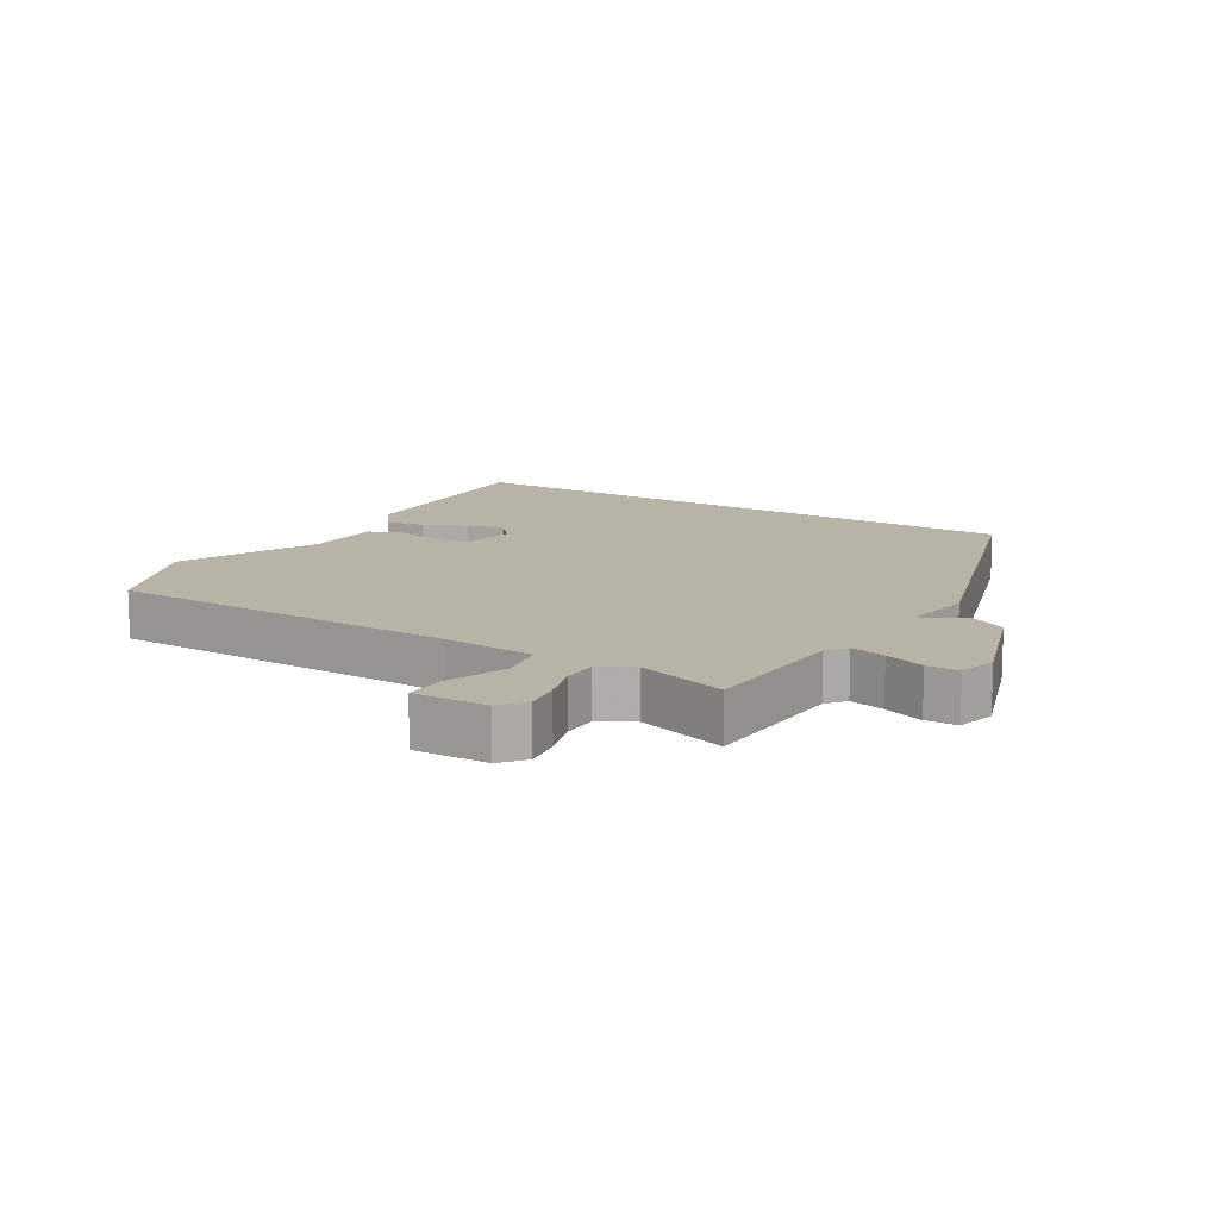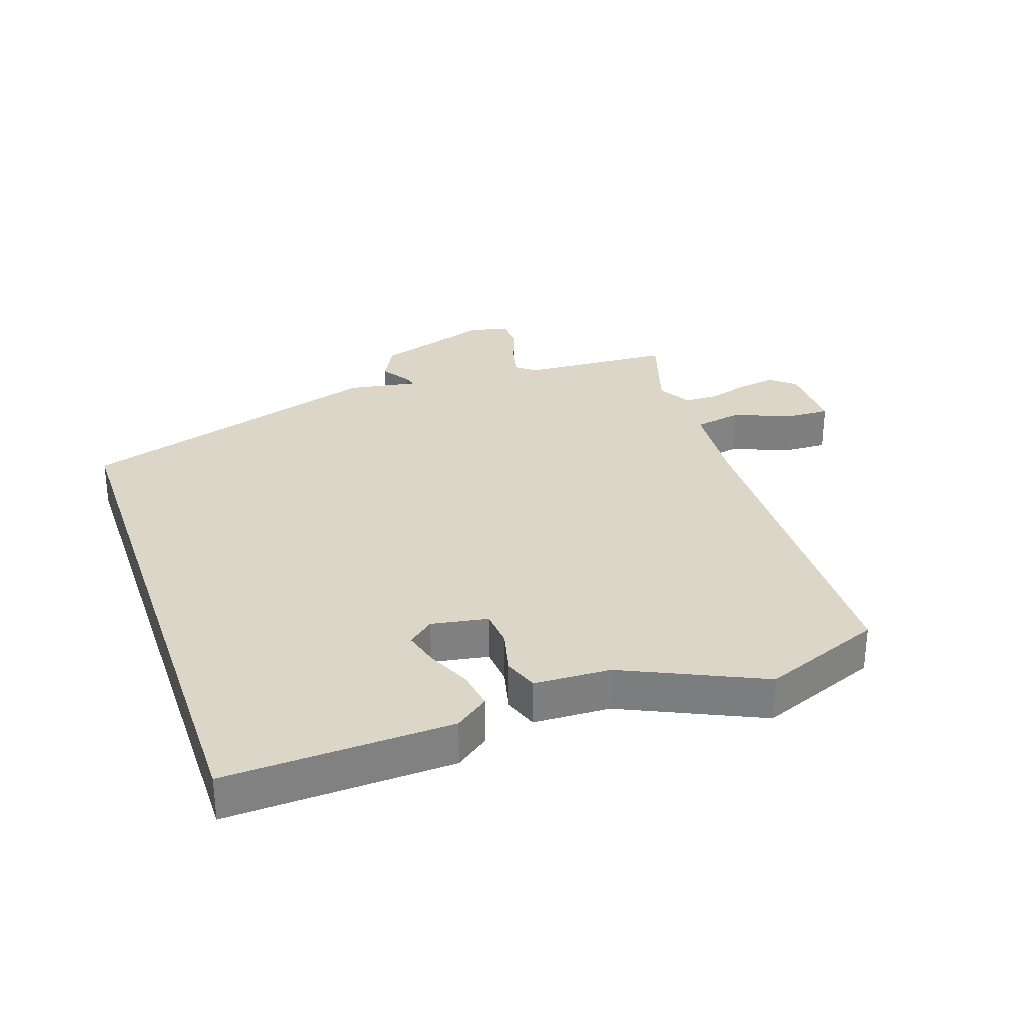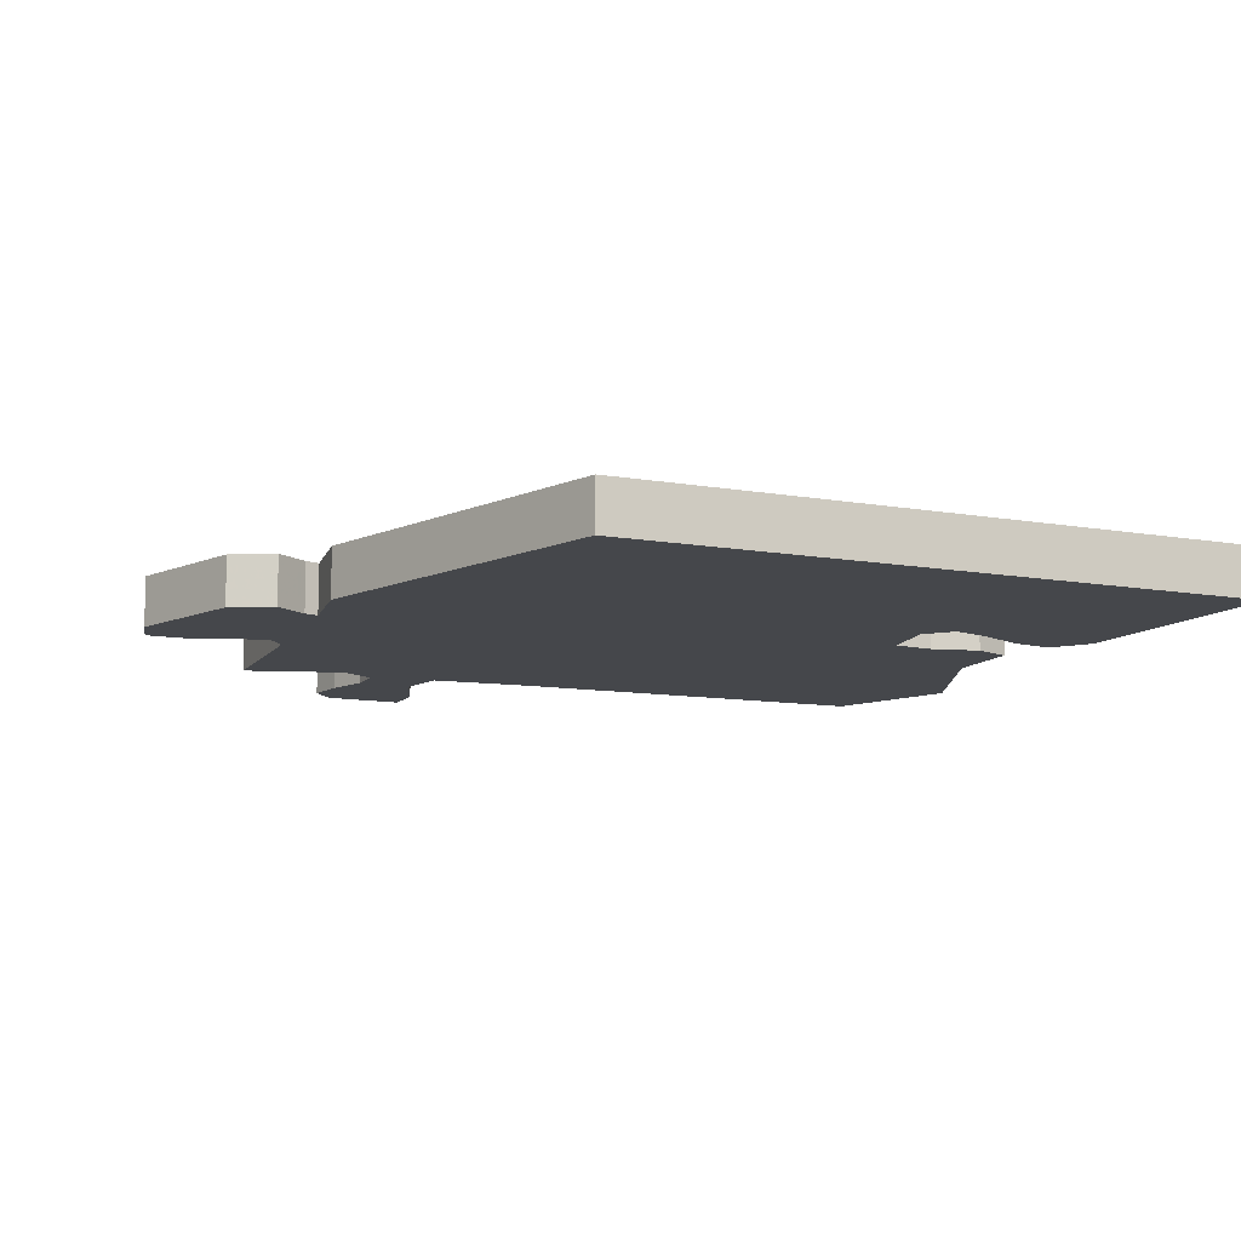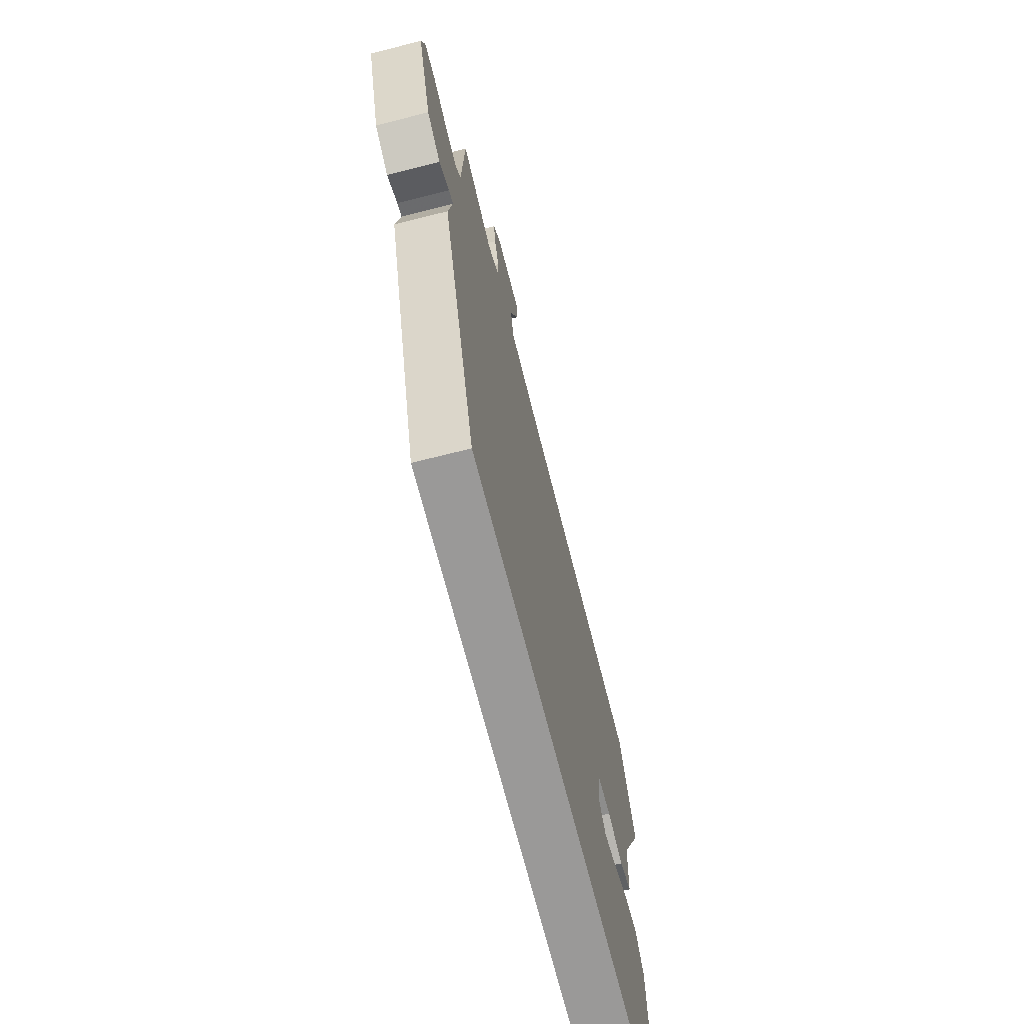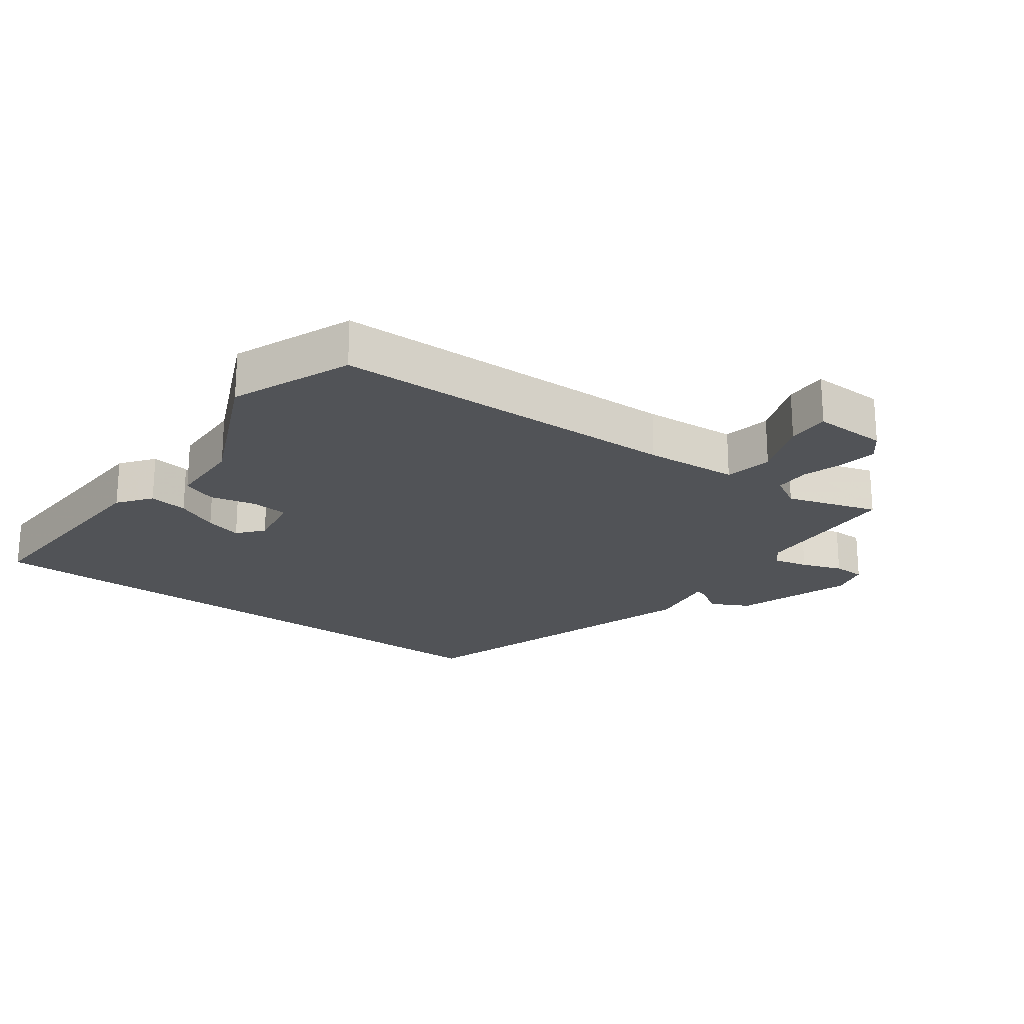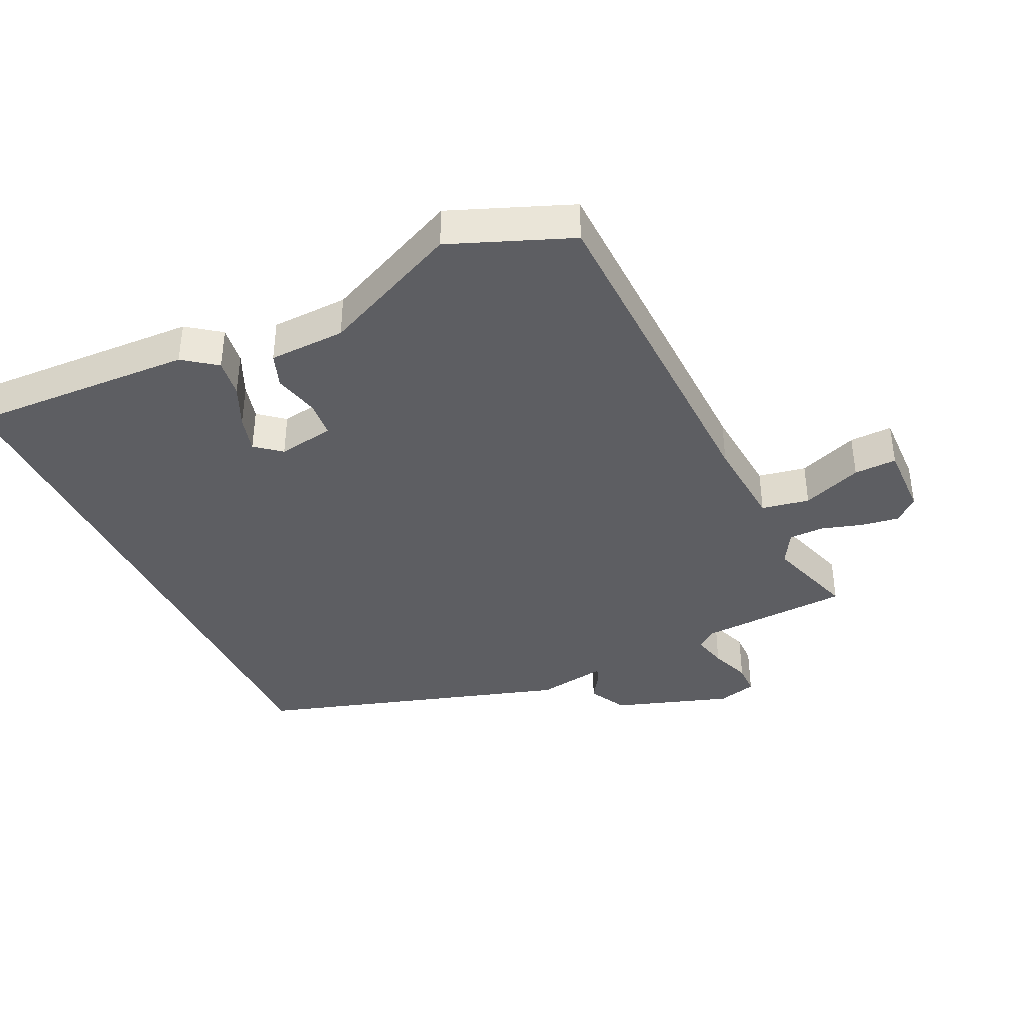
<metadata>
{"format":"obj","ext":"obj","renderer":"f3d","projection":"perspective","resolution":1024,"background":"white","views":[{"elev":12.8,"azim":31.1,"up":"+Y"},{"elev":30.2,"azim":-108.7,"up":"+Y"},{"elev":-10.5,"azim":155.6,"up":"+Y"},{"elev":-69.1,"azim":104.2,"up":"+Z"},{"elev":-21.9,"azim":-36.5,"up":"+Y"},{"elev":-38.6,"azim":-64.6,"up":"+Y"}]}
</metadata>
<code>
v -0.539 0.07 -0.5
v -0.524 0.07 -0.145
v -0.485 0.07 -0.093
v -0.424 0.07 -0.102
v -0.357 0.07 -0.133
v -0.299 0.07 -0.149
v -0.266 0.07 -0.109
v -0.281 0.07 -0.02
v -0.34 0.07 -0.015
v -0.411 0.07 -0.032
v -0.465 0.07 -0.012
v -0.469 0.07 0.108
v -0.569 0.07 0.327
v -0.494 0.07 0.515
v 0.056 0.07 0.527
v 0.202 0.07 0.538
v 0.216 0.07 0.613
v 0.18 0.07 0.707
v 0.178 0.07 0.774
v 0.294 0.07 0.771
v 0.326 0.07 0.733
v 0.317 0.07 0.674
v 0.297 0.07 0.609
v 0.298 0.07 0.554
v 0.35 0.07 0.524
v 0.492 0.07 0.569
v 0.505 0.07 0.33
v 0.529 0.07 0.3
v 0.584 0.07 0.313
v 0.647 0.07 0.336
v 0.697 0.07 0.335
v 0.713 0.07 0.274
v 0.652 0.07 0.091
v 0.592 0.07 0.06
v 0.546 0.07 0.09
v 0.526 0.07 0.096
v 0.544 0.07 -0.014
v 0.392 0.07 -0.5
v -0.539 0 -0.5
v -0.524 0 -0.145
v -0.485 0 -0.093
v -0.424 0 -0.102
v -0.357 0 -0.133
v -0.299 0 -0.149
v -0.266 0 -0.109
v -0.281 0 -0.02
v -0.34 0 -0.015
v -0.411 0 -0.032
v -0.465 0 -0.012
v -0.469 0 0.108
v -0.569 0 0.327
v -0.494 0 0.515
v 0.056 0 0.527
v 0.202 0 0.538
v 0.216 0 0.613
v 0.18 0 0.707
v 0.178 0 0.774
v 0.294 0 0.771
v 0.326 0 0.733
v 0.317 0 0.674
v 0.297 0 0.609
v 0.298 0 0.554
v 0.35 0 0.524
v 0.492 0 0.569
v 0.505 0 0.33
v 0.529 0 0.3
v 0.584 0 0.313
v 0.647 0 0.336
v 0.697 0 0.335
v 0.713 0 0.274
v 0.652 0 0.091
v 0.592 0 0.06
v 0.546 0 0.09
v 0.526 0 0.096
v 0.544 0 -0.014
v 0.392 0 -0.5
f 36 37 38 1
f 33 34 35
f 32 33 35
f 31 32 35
f 30 31 35
f 29 30 35
f 28 29 35 36
f 27 28 36 1
f 25 26 27 1
f 21 22 23
f 20 21 23
f 19 20 23
f 18 19 23
f 17 18 23
f 16 17 23 24
f 12 13 14 15
f 12 15 16
f 11 12 16
f 10 11 16
f 9 10 16
f 16 24 25
f 9 16 25
f 8 9 25
f 3 4 5
f 2 3 5
f 1 2 5
f 1 5 6
f 25 1 6 7
f 7 8 25
f 39 76 75 74
f 73 72 71
f 73 71 70
f 73 70 69
f 73 69 68
f 73 68 67
f 74 73 67 66
f 39 74 66 65
f 39 65 64 63
f 61 60 59
f 61 59 58
f 61 58 57
f 61 57 56
f 61 56 55
f 62 61 55 54
f 53 52 51 50
f 54 53 50
f 54 50 49
f 54 49 48
f 54 48 47
f 63 62 54
f 63 54 47
f 63 47 46
f 43 42 41
f 43 41 40
f 43 40 39
f 44 43 39
f 45 44 39 63
f 63 46 45
f 1 39 40 2
f 2 40 41 3
f 3 41 42 4
f 4 42 43 5
f 5 43 44 6
f 6 44 45 7
f 7 45 46 8
f 8 46 47 9
f 9 47 48 10
f 10 48 49 11
f 11 49 50 12
f 12 50 51 13
f 13 51 52 14
f 14 52 53 15
f 15 53 54 16
f 16 54 55 17
f 17 55 56 18
f 18 56 57 19
f 19 57 58 20
f 20 58 59 21
f 21 59 60 22
f 22 60 61 23
f 23 61 62 24
f 24 62 63 25
f 25 63 64 26
f 26 64 65 27
f 27 65 66 28
f 28 66 67 29
f 29 67 68 30
f 30 68 69 31
f 31 69 70 32
f 32 70 71 33
f 33 71 72 34
f 34 72 73 35
f 35 73 74 36
f 36 74 75 37
f 37 75 76 38
f 38 76 39 1

</code>
